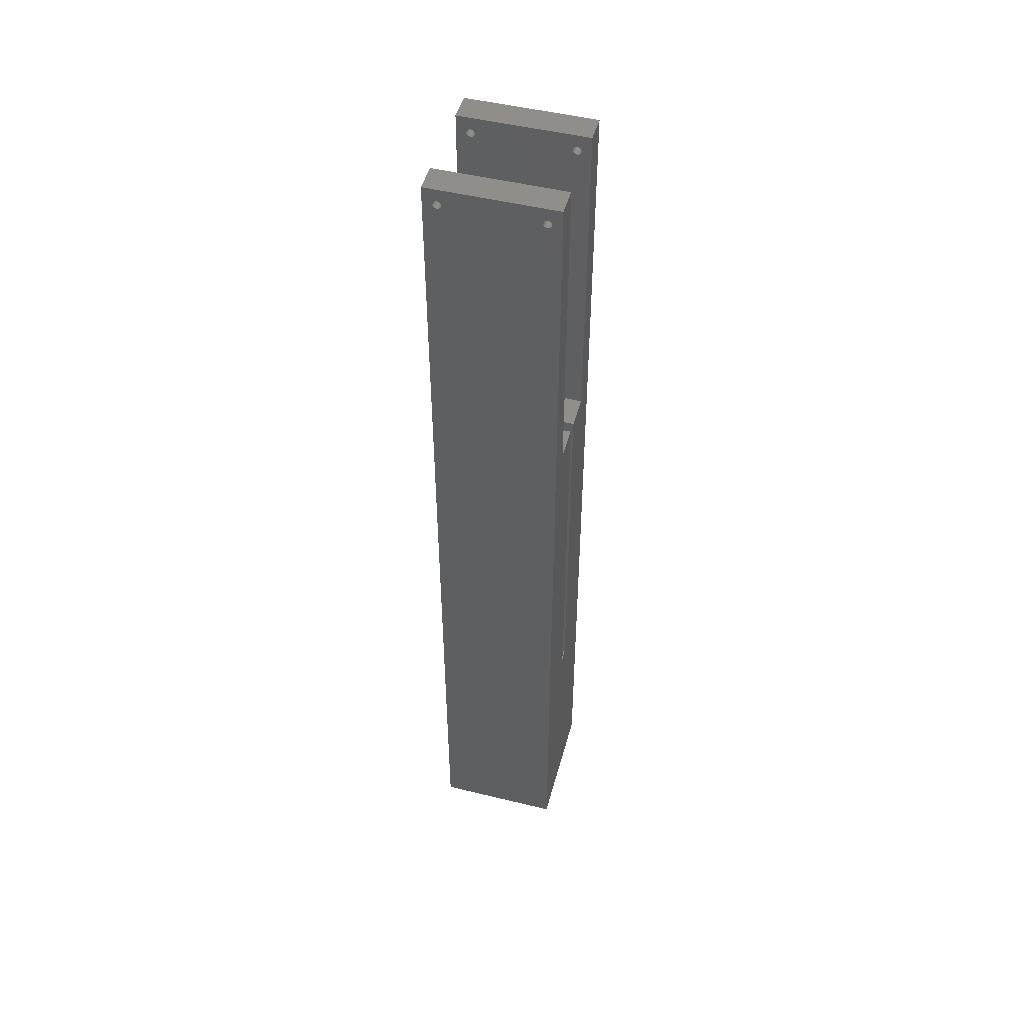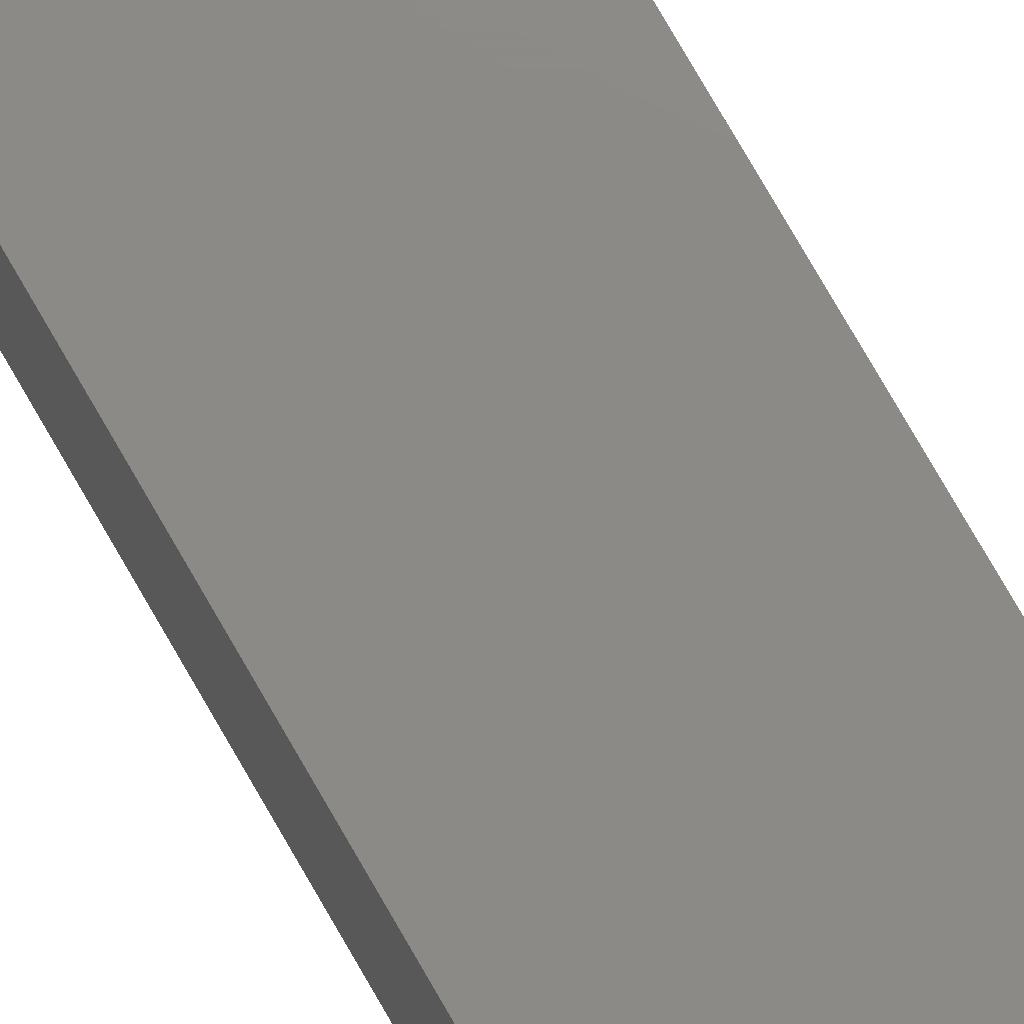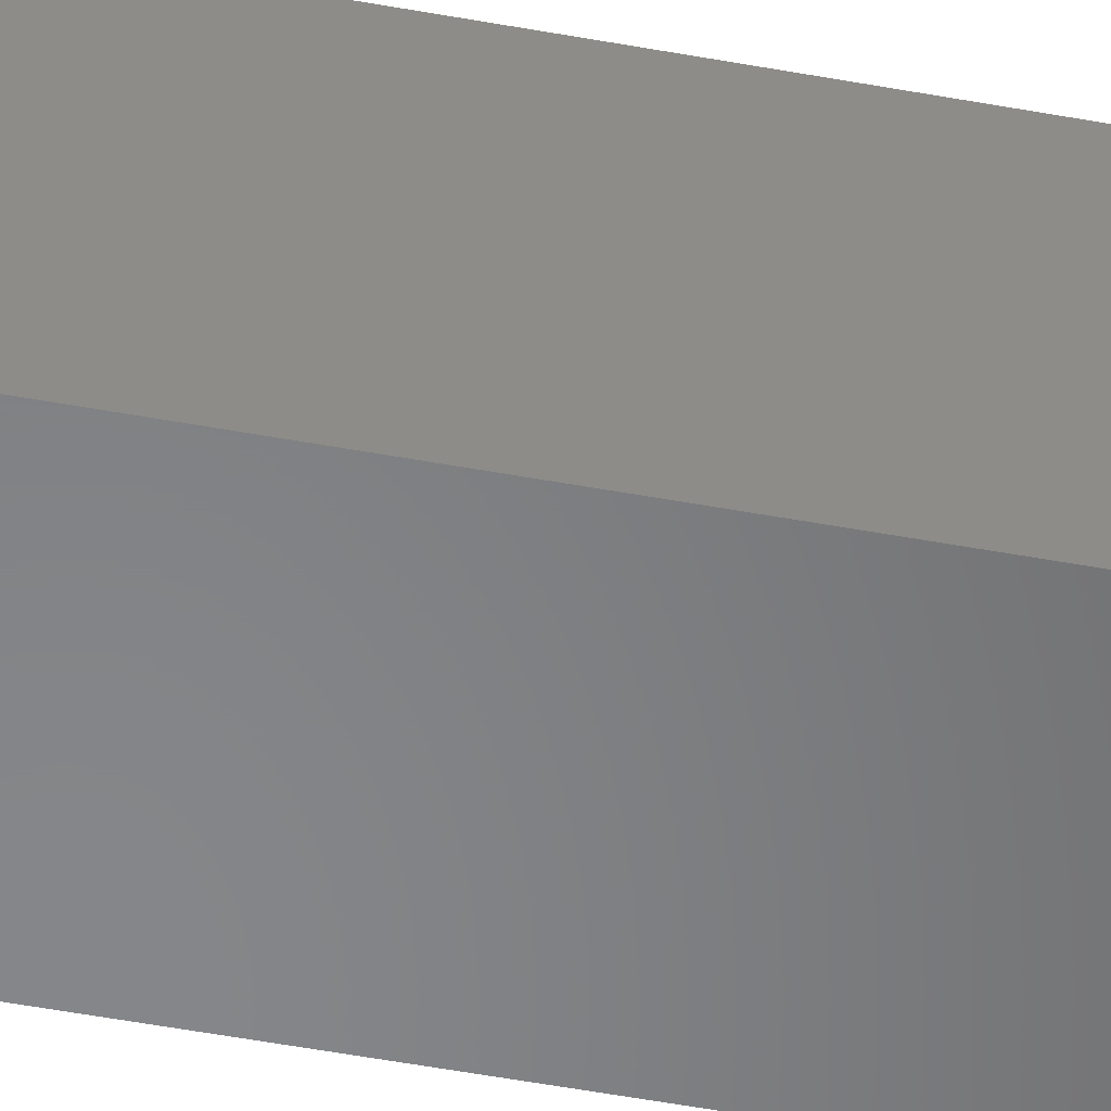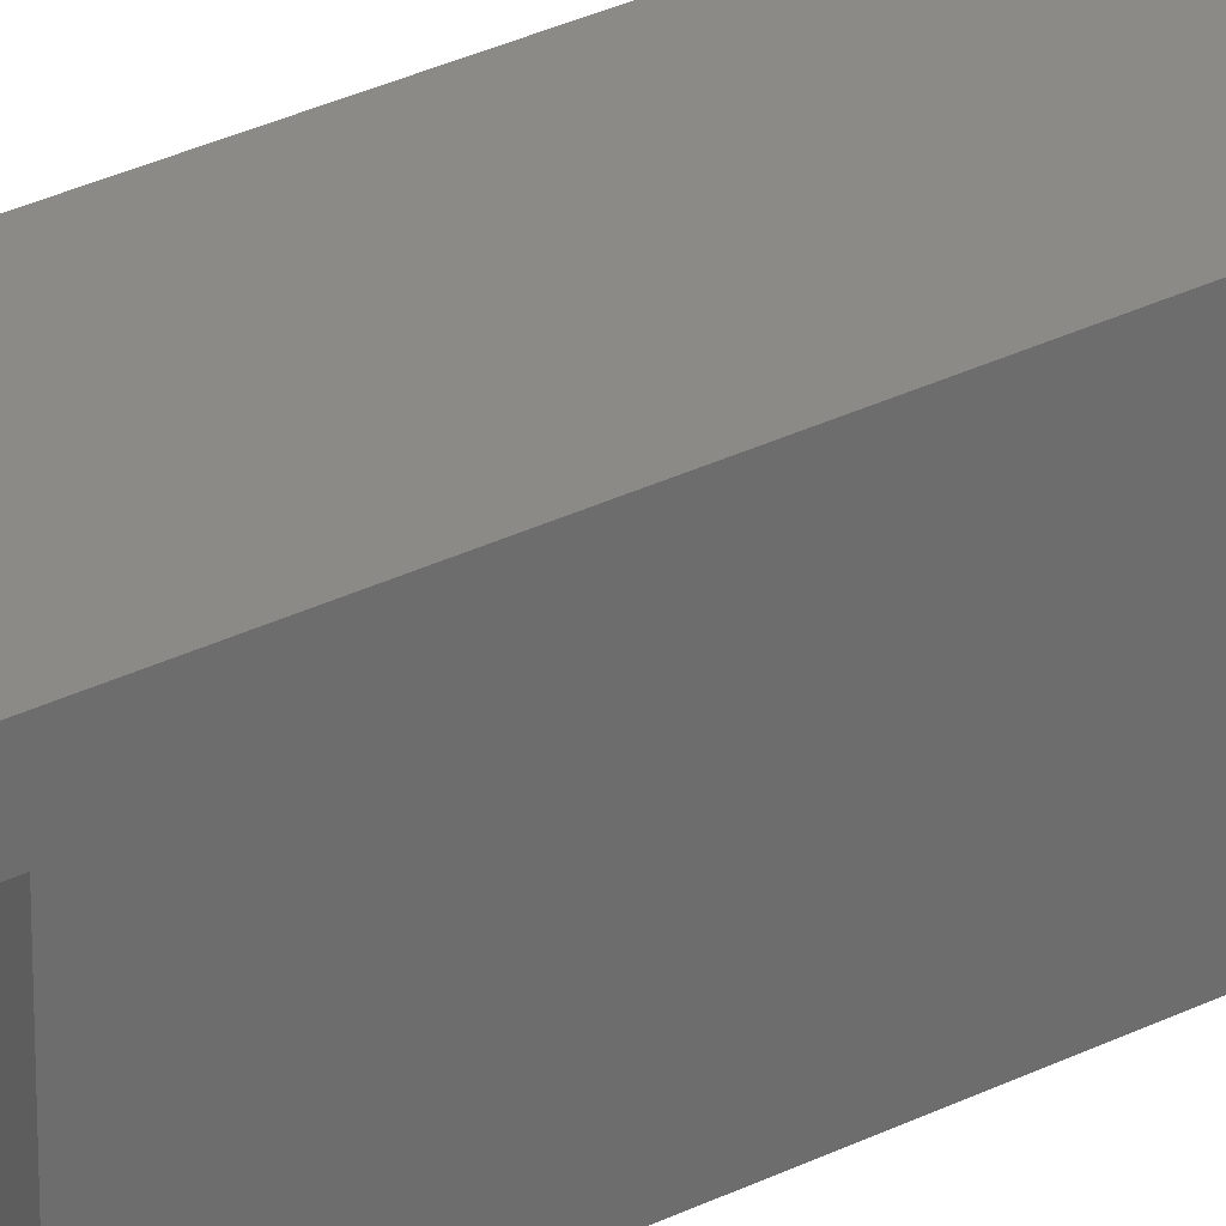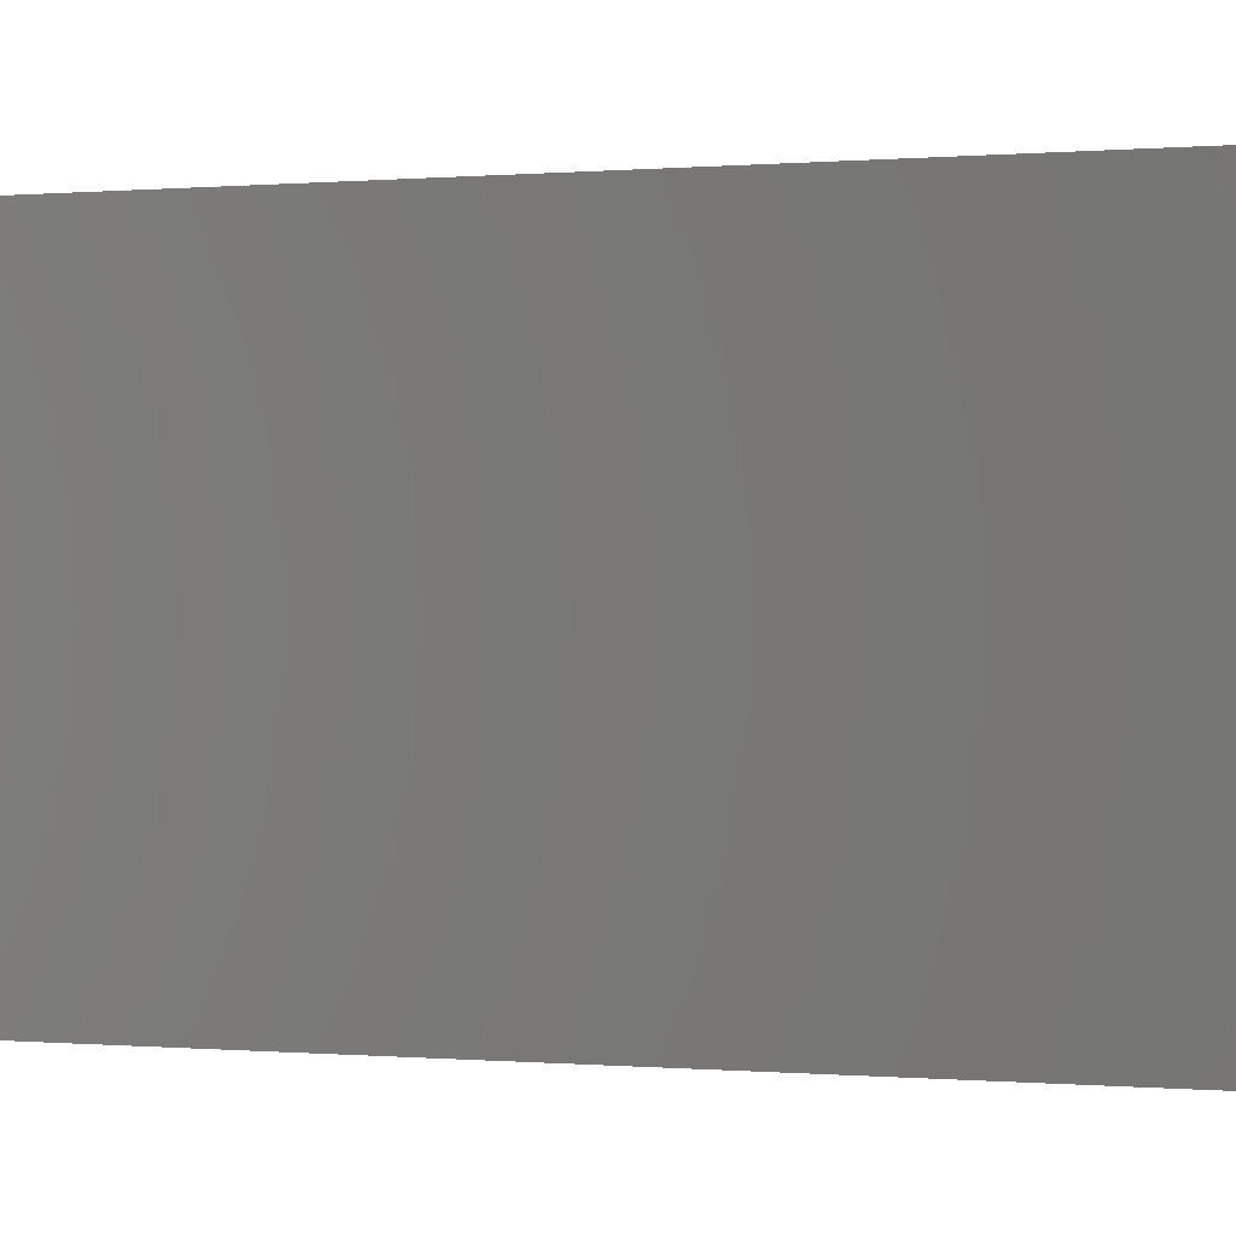
<metadata>
{"format":"stl","ext":"stl","renderer":"f3d","projection":"perspective","resolution":1024,"background":"white","views":[{"elev":49.1,"azim":-164.8,"up":"+Z"},{"elev":77.6,"azim":150.0,"up":"+Y"},{"elev":-53.4,"azim":78.9,"up":"+Y"},{"elev":30.9,"azim":54.4,"up":"+Y"},{"elev":0.0,"azim":138.0,"up":"+Y"}]}
</metadata>
<code>
# stl→obj: 220 verts, 456 faces
v 0.6354 0.1372 3.171
v 1.732e-14 0.3056 3.171
v 6.661e-15 0.1372 3.171
v 0.1927 0.3056 3.171
v 0.1927 0.3611 3.171
v 0.6354 0.5295 3.171
v 1.532e-14 0.3611 3.171
v 8.66e-15 0.5295 3.171
v -3.997e-15 0.1372 4.838
v 0.04967 0.1372 4.744
v 0.05298 0.1372 4.74
v 0.05729 0.1372 4.737
v 0.06232 0.1372 4.734
v 0.06771 0.1372 4.734
v 0.04758 0.1372 4.749
v 0.04688 0.1372 4.755
v 0.04758 0.1372 4.76
v 0.04967 0.1372 4.765
v 0.05298 0.1372 4.769
v 0.05729 0.1372 4.773
v 0.06232 0.1372 4.775
v 0.06771 0.1372 4.775
v 0.5677 0.1372 4.775
v 0.5858 0.1372 4.744
v 0.6354 0.1372 4.838
v 0.5824 0.1372 4.74
v 0.5781 0.1372 4.737
v 0.5731 0.1372 4.734
v 0.5677 0.1372 4.734
v 0.5878 0.1372 4.749
v 0.5885 0.1372 4.755
v 0.5878 0.1372 4.76
v 0.5858 0.1372 4.765
v 0.5824 0.1372 4.769
v 0.5781 0.1372 4.773
v 0.5731 0.1372 4.775
v 0.0731 0.1372 4.734
v 0.5623 0.1372 4.734
v 0.07813 0.1372 4.737
v 0.5573 0.1372 4.737
v 0.08244 0.1372 4.74
v 0.553 0.1372 4.74
v 0.08575 0.1372 4.744
v 0.5497 0.1372 4.744
v 0.08783 0.1372 4.749
v 0.5476 0.1372 4.749
v 0.5469 0.1372 4.755
v 0.08854 0.1372 4.755
v 0.5476 0.1372 4.76
v 0.08783 0.1372 4.76
v 0.5497 0.1372 4.765
v 0.08575 0.1372 4.765
v 0.553 0.1372 4.769
v 0.08244 0.1372 4.769
v 0.5573 0.1372 4.773
v 0.07813 0.1372 4.773
v 0.5623 0.1372 4.775
v 0.0731 0.1372 4.775
v 0.08854 0.3611 -2.22e-15
v 0.1927 0.3611 -2.22e-15
v 0.08854 0.3611 1.213
v 5.551e-15 0.3611 1.213
v 0.08854 0.3056 1.213
v 0.08854 0.3056 -1.776e-15
v 0.1927 0.3056 -1.776e-15
v 5.329e-15 0.3056 1.213
v 0.04688 3.718e-14 4.755
v 0.04758 3.718e-14 4.749
v 0.04967 3.718e-14 4.744
v 0.05298 3.718e-14 4.74
v 0.06771 3.707e-14 4.734
v 0.06232 3.718e-14 4.734
v 0.08783 3.685e-14 4.76
v 0.08575 3.685e-14 4.765
v 0.06232 3.696e-14 4.775
v 0.05729 3.696e-14 4.773
v 0.5623 -2.533e-14 4.734
v 0.5677 -2.544e-14 4.734
v 0.5623 -2.544e-14 4.775
v 0.5677 -2.555e-14 4.775
v 0.5824 -2.544e-14 4.74
v 0.5781 -2.544e-14 4.737
v 0.5858 -2.555e-14 4.744
v 0.05298 3.696e-14 4.769
v 0.5497 -2.533e-14 4.744
v 0.553 -2.533e-14 4.74
v 0.5781 -2.566e-14 4.773
v 0.5731 -2.566e-14 4.775
v 0.5497 -2.544e-14 4.765
v 0.5476 -2.544e-14 4.76
v 0.06771 3.696e-14 4.775
v 0.04967 3.707e-14 4.765
v 0.04758 3.707e-14 4.76
v 0.5824 -2.566e-14 4.769
v 0.08854 3.685e-14 4.755
v 0.07813 3.685e-14 4.773
v 0.08244 3.685e-14 4.769
v 0.5878 -2.566e-14 4.76
v 0.5858 -2.566e-14 4.765
v 0.5573 -2.533e-14 4.737
v 0.5573 -2.544e-14 4.773
v 0.08783 3.696e-14 4.749
v 0.05729 3.718e-14 4.737
v 0.553 -2.544e-14 4.769
v 0.6354 3.64e-14 4.838
v -4.441e-15 3.718e-14 4.838
v 0.5878 -2.555e-14 4.749
v 0.5885 -2.566e-14 4.755
v 0.5731 -2.544e-14 4.734
v 0.5476 -2.533e-14 4.749
v 0.0731 3.685e-14 4.775
v 0.07813 3.696e-14 4.737
v 0.08244 3.696e-14 4.74
v 0.0731 3.696e-14 4.734
v 0.08575 3.696e-14 4.744
v 0.5469 -2.533e-14 4.755
v 0.6354 -7.893e-16 -2.679e-15
v 0.6354 0.6667 -4.011e-15
v 0.6354 0.5295 4.838
v 0.6354 0.6667 4.838
v 0.05298 0.6667 4.74
v 0.04967 0.5295 4.744
v 0.05298 0.5295 4.74
v 0.04967 0.6667 4.744
v 0.05298 0.6667 4.769
v 0.05729 0.5295 4.773
v 0.05298 0.5295 4.769
v 0.05729 0.6667 4.773
v 0.06232 0.5295 4.775
v 0.06232 0.6667 4.775
v 0.04758 0.5295 4.76
v 0.04967 0.6667 4.765
v 0.04967 0.5295 4.765
v 0.04758 0.6667 4.76
v 0.06771 0.5295 4.775
v 0.06771 0.6667 4.775
v 0.5781 0.6667 4.773
v 0.5731 0.5295 4.775
v 0.5731 0.6667 4.775
v 0.5781 0.5295 4.773
v 0.05729 0.6667 4.737
v 0.05729 0.5295 4.737
v 0.5878 0.5295 4.76
v 0.5885 0.6667 4.755
v 0.5885 0.5295 4.755
v 0.5878 0.6667 4.76
v 0.5781 0.5295 4.737
v 0.5824 0.6667 4.74
v 0.5781 0.6667 4.737
v 0.5824 0.5295 4.74
v 0.08783 0.6667 4.76
v 0.08854 0.5295 4.755
v 0.08783 0.5295 4.76
v 0.08854 0.6667 4.755
v 0.08783 0.5295 4.749
v 0.08783 0.6667 4.749
v 0.04688 0.5295 4.755
v 0.04688 0.6667 4.755
v 0.5858 0.6667 4.744
v 0.5858 0.5295 4.744
v 0.5623 0.6667 4.775
v 0.5573 0.5295 4.773
v 0.5573 0.6667 4.773
v 0.5623 0.5295 4.775
v 0.5677 0.5295 4.775
v 0.5677 0.6667 4.775
v 0.0731 0.6667 4.775
v 0.0731 0.5295 4.775
v 0.07813 0.6667 4.773
v 0.07813 0.5295 4.773
v 0.08244 0.5295 4.769
v 0.08244 0.6667 4.769
v 0.08575 0.6667 4.765
v 0.08575 0.5295 4.765
v 0.5623 0.5295 4.734
v 0.5573 0.6667 4.737
v 0.5573 0.5295 4.737
v 0.5623 0.6667 4.734
v 0.5677 0.5295 4.734
v 0.5677 0.6667 4.734
v 0.5858 0.6667 4.765
v 0.5858 0.5295 4.765
v 0.553 0.6667 4.74
v 0.5497 0.5295 4.744
v 0.553 0.5295 4.74
v 0.5497 0.6667 4.744
v 0.5878 0.6667 4.749
v 0.5878 0.5295 4.749
v 0.06771 0.5295 4.734
v 0.06232 0.6667 4.734
v 0.06232 0.5295 4.734
v 0.06771 0.6667 4.734
v 0.5476 0.5295 4.749
v 0.5476 0.6667 4.749
v 0.08244 0.5295 4.74
v 0.07813 0.6667 4.737
v 0.07813 0.5295 4.737
v 0.08244 0.6667 4.74
v -2.665e-15 0.6667 4.838
v -4.441e-15 0.5295 4.838
v 0.5476 0.5295 4.76
v 0.5497 0.6667 4.765
v 0.5497 0.5295 4.765
v 0.5476 0.6667 4.76
v 0.5469 0.5295 4.755
v 0.5469 0.6667 4.755
v 0.5731 0.5295 4.734
v 0.5731 0.6667 4.734
v 0.04758 0.6667 4.749
v 0.04758 0.5295 4.749
v 0.553 0.5295 4.769
v 0.553 0.6667 4.769
v 0.5824 0.5295 4.769
v 0.5824 0.6667 4.769
v 0.08575 0.5295 4.744
v 0.08575 0.6667 4.744
v 0.0731 0.5295 4.734
v 0.0731 0.6667 4.734
v -8.882e-16 0.6667 -2.651e-15
v 0 -1.214e-17 1.31e-17
f 1 2 3
f 2 1 4
f 4 1 5
f 5 1 6
f 7 6 8
f 6 7 5
f 9 1 3
f 1 9 10
f 1 10 11
f 1 11 12
f 1 12 13
f 1 13 14
f 10 9 15
f 15 9 16
f 16 9 17
f 17 9 18
f 18 9 19
f 19 9 20
f 20 9 21
f 21 9 22
f 22 9 23
f 1 24 25
f 24 1 26
f 26 1 27
f 27 1 28
f 28 1 29
f 29 1 14
f 25 24 30
f 25 30 31
f 25 31 32
f 25 32 33
f 25 33 34
f 25 34 35
f 25 35 36
f 25 36 23
f 25 23 9
f 37 29 14
f 29 37 38
f 38 37 39
f 38 39 40
f 40 39 41
f 40 41 42
f 42 41 43
f 42 43 44
f 44 43 45
f 44 45 46
f 46 45 47
f 47 45 48
f 47 48 49
f 49 48 50
f 49 50 51
f 51 50 52
f 51 52 53
f 53 52 54
f 53 54 55
f 55 54 56
f 55 56 57
f 57 56 58
f 57 58 23
f 23 58 22
f 5 59 60
f 59 5 61
f 61 5 7
f 7 62 61
f 59 63 64
f 63 59 61
f 4 60 65
f 60 4 5
f 63 65 64
f 65 63 4
f 4 63 66
f 4 66 2
f 63 62 66
f 62 63 61
f 15 67 68
f 67 15 16
f 11 69 70
f 69 11 10
f 71 13 72
f 13 71 14
f 52 73 74
f 73 52 50
f 20 75 76
f 75 20 21
f 77 29 38
f 29 77 78
f 23 79 57
f 79 23 80
f 81 27 82
f 27 81 26
f 24 81 83
f 81 24 26
f 19 76 84
f 76 19 20
f 42 85 86
f 85 42 44
f 36 87 88
f 87 36 35
f 49 89 90
f 89 49 51
f 22 75 21
f 75 22 91
f 17 92 93
f 92 17 18
f 35 94 87
f 94 35 34
f 50 95 73
f 95 50 48
f 54 96 56
f 96 54 97
f 33 98 99
f 98 33 32
f 77 40 100
f 40 77 38
f 57 101 55
f 101 57 79
f 48 102 95
f 102 48 45
f 103 13 12
f 13 103 72
f 54 74 97
f 74 54 52
f 51 104 89
f 104 51 53
f 23 88 80
f 88 23 36
f 67 17 93
f 17 67 16
f 105 9 106
f 9 105 25
f 31 107 108
f 107 31 30
f 78 28 29
f 28 78 109
f 44 110 85
f 110 44 46
f 56 111 58
f 111 56 96
f 112 41 39
f 41 112 113
f 114 14 71
f 14 114 37
f 45 115 102
f 115 45 43
f 10 68 69
f 68 10 15
f 58 91 22
f 91 58 111
f 100 42 86
f 42 100 40
f 82 28 109
f 28 82 27
f 30 83 107
f 83 30 24
f 92 19 84
f 19 92 18
f 46 116 110
f 116 46 47
f 34 99 94
f 99 34 33
f 70 12 11
f 12 70 103
f 43 113 115
f 113 43 41
f 53 101 104
f 101 53 55
f 114 39 37
f 39 114 112
f 32 108 98
f 108 32 31
f 116 49 90
f 49 116 47
f 117 1 105
f 1 117 118
f 1 118 6
f 6 118 119
f 119 118 120
f 25 105 1
f 121 122 123
f 122 121 124
f 125 126 127
f 126 125 128
f 128 129 126
f 129 128 130
f 131 132 133
f 132 131 134
f 132 127 133
f 127 132 125
f 130 135 129
f 135 130 136
f 137 138 139
f 138 137 140
f 123 141 121
f 141 123 142
f 143 144 145
f 144 143 146
f 147 148 149
f 148 147 150
f 151 152 153
f 152 151 154
f 154 155 152
f 155 154 156
f 157 134 131
f 134 157 158
f 159 150 160
f 150 159 148
f 161 162 163
f 162 161 164
f 139 165 166
f 165 139 138
f 166 164 161
f 164 166 165
f 167 135 136
f 135 167 168
f 169 168 167
f 168 169 170
f 169 171 170
f 171 169 172
f 173 153 174
f 153 173 151
f 171 173 174
f 173 171 172
f 175 176 177
f 176 175 178
f 179 178 175
f 178 179 180
f 181 143 182
f 143 181 146
f 183 184 185
f 184 183 186
f 177 183 185
f 183 177 176
f 187 160 188
f 160 187 159
f 144 188 145
f 188 144 187
f 189 190 191
f 190 189 192
f 191 141 142
f 141 191 190
f 186 193 184
f 193 186 194
f 195 196 197
f 196 195 198
f 119 199 200
f 199 119 120
f 201 202 203
f 202 201 204
f 194 205 193
f 205 194 206
f 206 201 205
f 201 206 204
f 207 180 179
f 180 207 208
f 147 208 207
f 208 147 149
f 209 157 210
f 157 209 158
f 122 209 210
f 209 122 124
f 202 211 203
f 211 202 212
f 163 211 212
f 211 163 162
f 213 181 182
f 181 213 214
f 214 140 137
f 140 214 213
f 156 215 155
f 215 156 216
f 216 195 215
f 195 216 198
f 217 192 189
f 192 217 218
f 197 218 217
f 218 197 196
f 219 190 192
f 190 219 141
f 141 219 121
f 121 219 124
f 124 219 199
f 124 199 209
f 209 199 158
f 158 199 134
f 134 199 132
f 132 199 125
f 125 199 128
f 128 199 130
f 130 199 136
f 136 199 166
f 219 120 118
f 120 219 159
f 159 219 148
f 148 219 149
f 149 219 208
f 208 219 180
f 180 219 192
f 120 159 187
f 120 187 144
f 120 144 146
f 120 146 181
f 120 181 214
f 120 214 137
f 120 137 139
f 120 139 166
f 120 166 199
f 218 180 192
f 180 218 178
f 178 218 196
f 178 196 176
f 176 196 198
f 176 198 183
f 183 198 216
f 183 216 186
f 186 216 156
f 186 156 194
f 194 156 206
f 206 156 154
f 206 154 204
f 204 154 151
f 204 151 202
f 202 151 173
f 202 173 212
f 212 173 172
f 212 172 163
f 163 172 169
f 163 169 167
f 163 167 161
f 161 167 136
f 161 136 166
f 175 189 179
f 189 175 217
f 217 175 197
f 197 175 177
f 197 177 195
f 195 177 185
f 195 185 215
f 215 185 184
f 215 184 155
f 155 184 193
f 155 193 205
f 155 205 152
f 152 205 201
f 152 201 153
f 153 201 203
f 153 203 174
f 174 203 211
f 174 211 171
f 171 211 170
f 170 211 162
f 170 162 168
f 168 162 164
f 168 164 135
f 135 164 165
f 6 207 179
f 207 6 147
f 147 6 150
f 150 6 160
f 160 6 119
f 160 119 188
f 188 119 145
f 145 119 143
f 143 119 182
f 182 119 213
f 213 119 140
f 140 119 138
f 138 119 165
f 165 119 200
f 6 200 8
f 200 6 122
f 122 6 123
f 123 6 142
f 142 6 191
f 191 6 189
f 189 6 179
f 200 122 210
f 200 210 157
f 200 157 131
f 200 131 133
f 200 133 127
f 200 127 126
f 200 126 129
f 200 129 135
f 200 135 165
f 77 71 78
f 71 77 114
f 114 77 112
f 112 77 100
f 112 100 113
f 113 100 86
f 113 86 115
f 115 86 85
f 115 85 102
f 102 85 110
f 102 110 116
f 102 116 95
f 95 116 90
f 95 90 73
f 73 90 89
f 73 89 74
f 74 89 104
f 74 104 97
f 97 104 96
f 96 104 101
f 96 101 111
f 111 101 79
f 111 79 80
f 111 80 91
f 105 220 117
f 220 105 83
f 220 83 81
f 220 81 82
f 220 82 109
f 220 109 78
f 83 105 107
f 107 105 108
f 108 105 98
f 98 105 99
f 99 105 94
f 94 105 87
f 87 105 88
f 88 105 80
f 80 105 106
f 220 69 106
f 69 220 70
f 70 220 103
f 103 220 72
f 72 220 71
f 71 220 78
f 106 69 68
f 106 68 67
f 106 67 93
f 106 93 92
f 106 92 84
f 106 84 76
f 106 76 75
f 106 75 91
f 106 91 80
f 219 59 220
f 59 219 118
f 220 59 64
f 59 118 60
f 60 118 65
f 65 118 117
f 64 117 220
f 117 64 65
f 9 3 106
f 2 66 3
f 220 66 219
f 66 220 3
f 3 220 106
f 219 66 62
f 219 62 7
f 219 7 8
f 219 8 200
f 219 200 199

</code>
